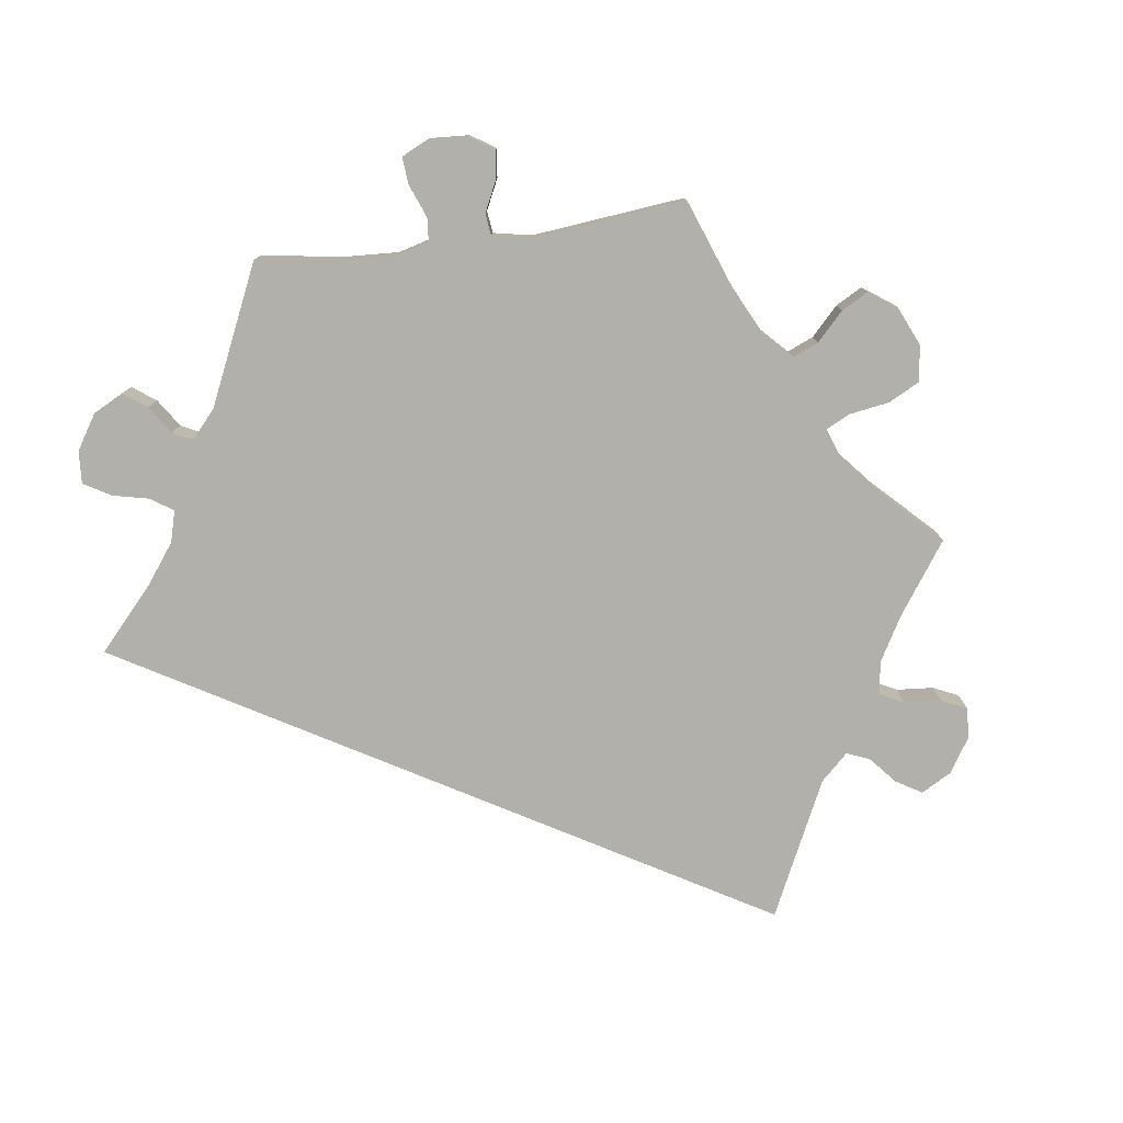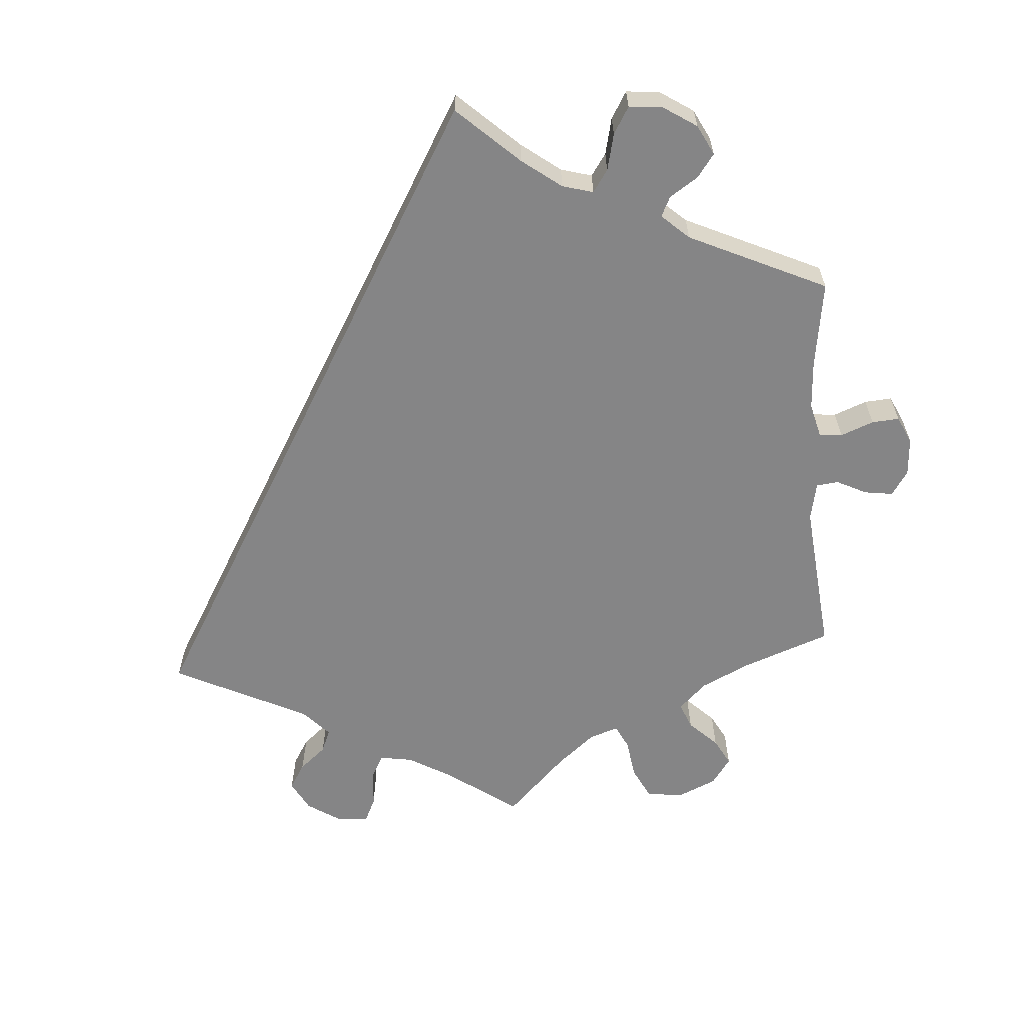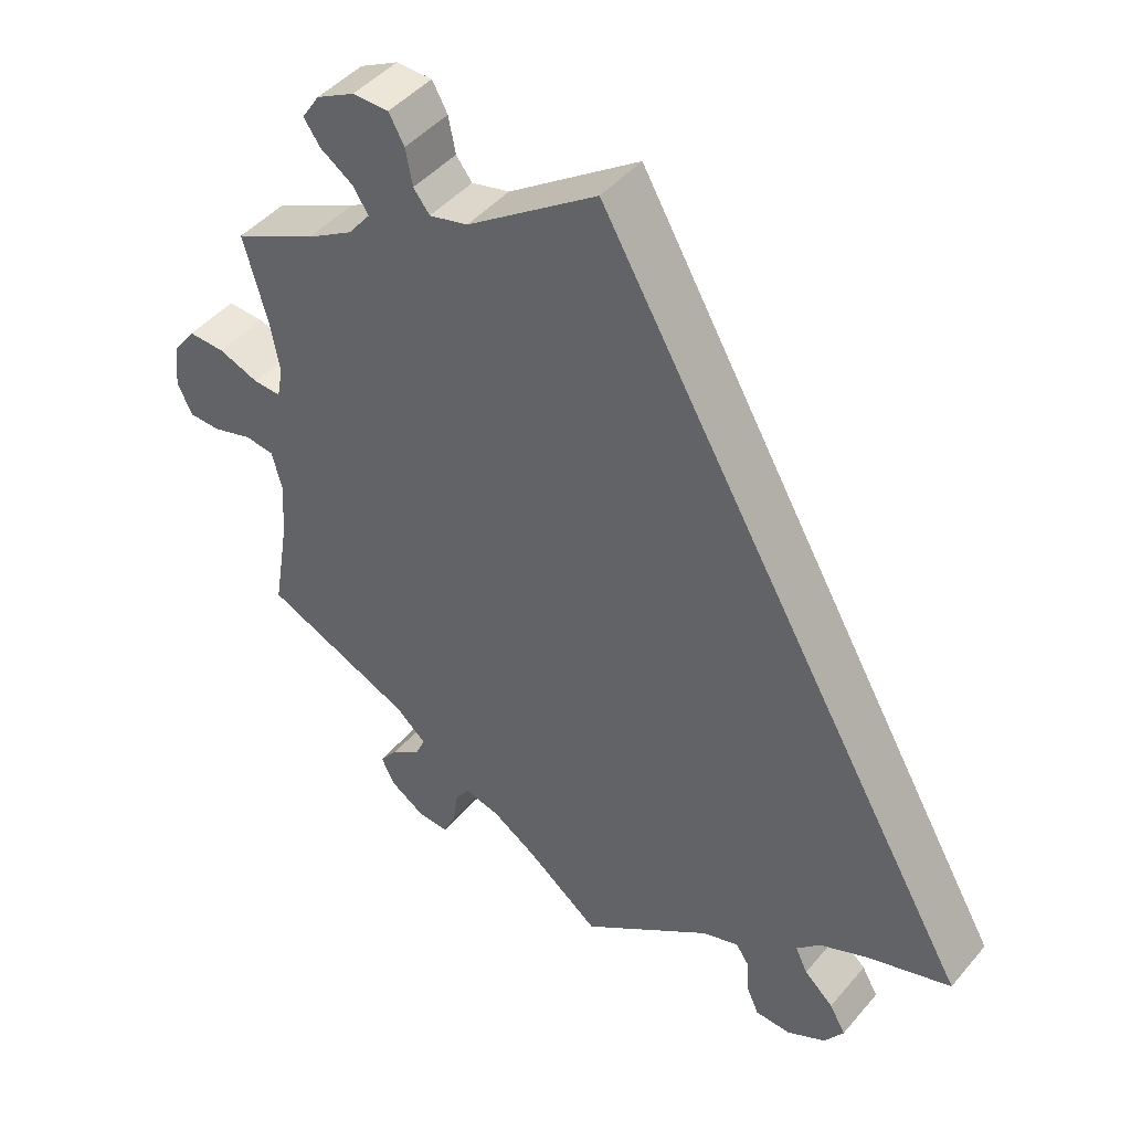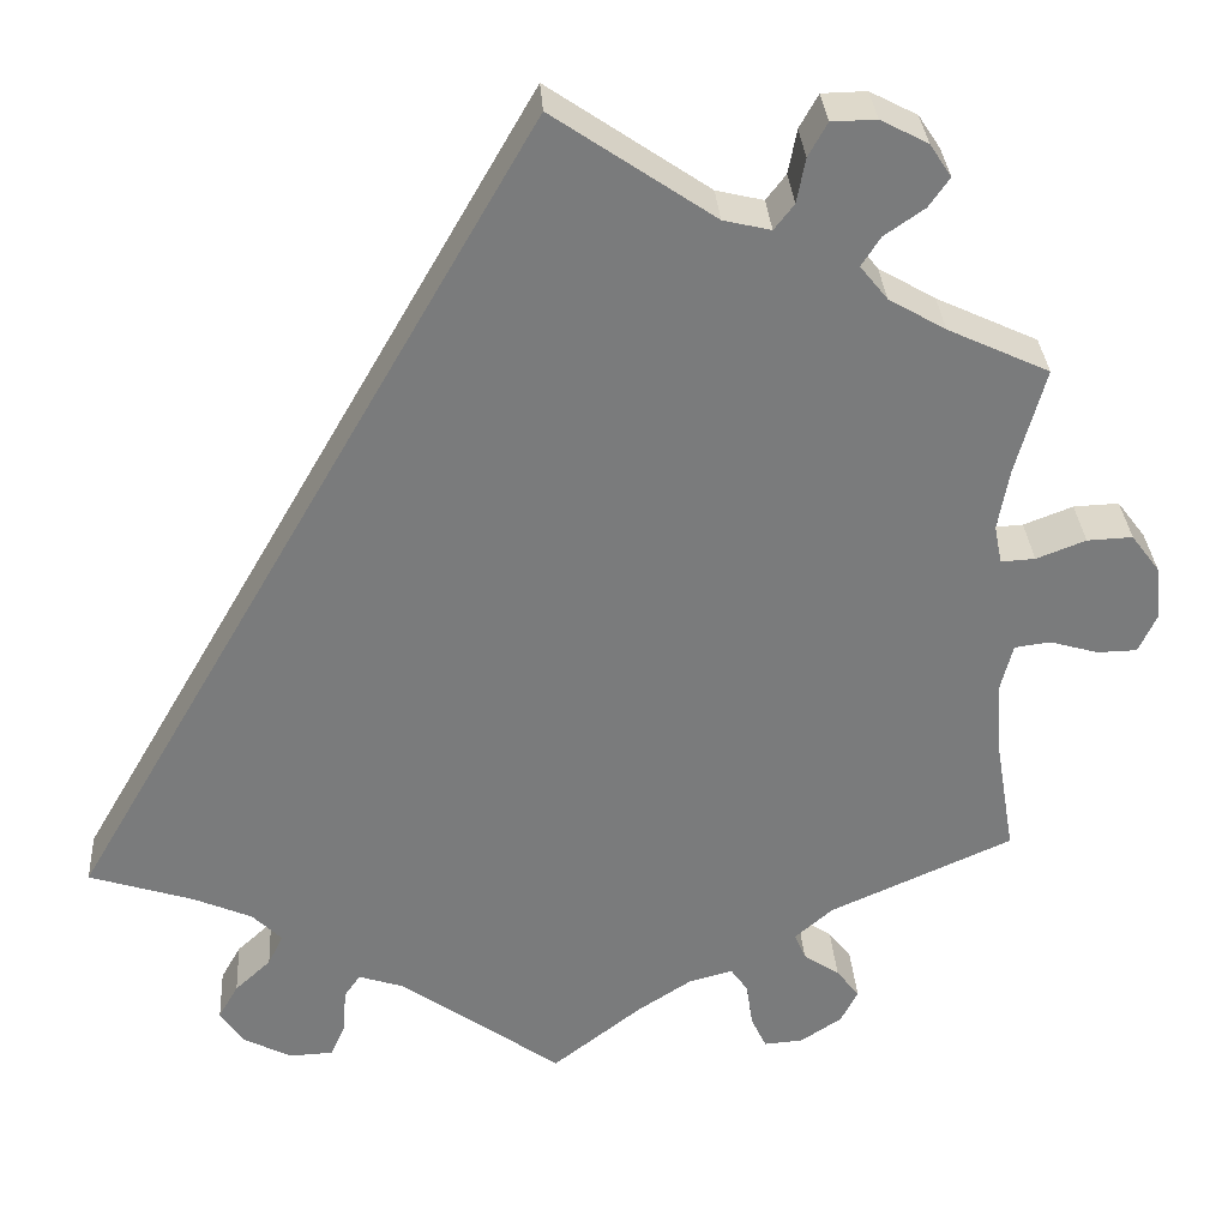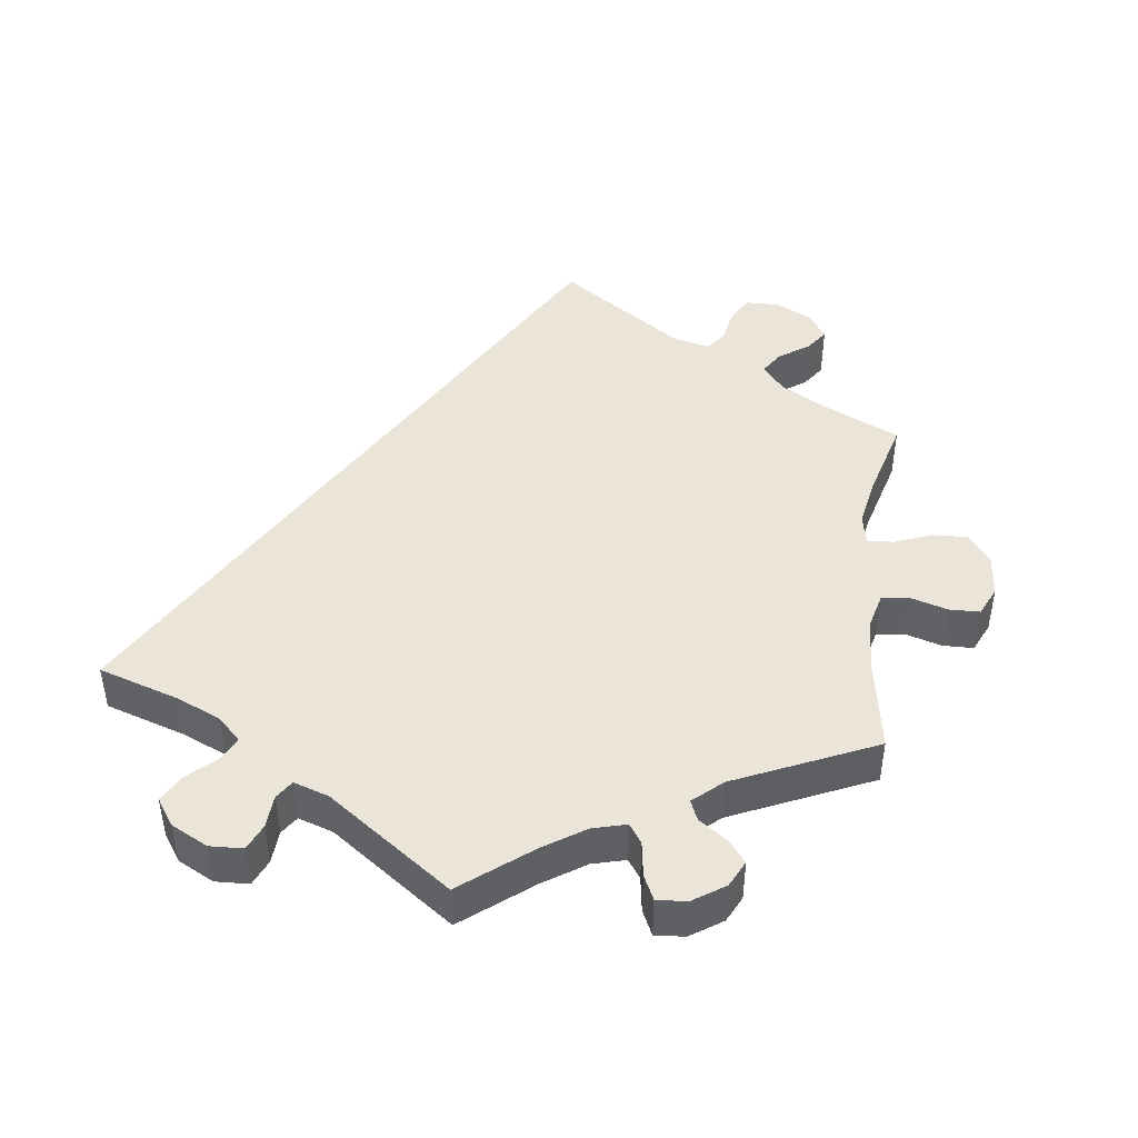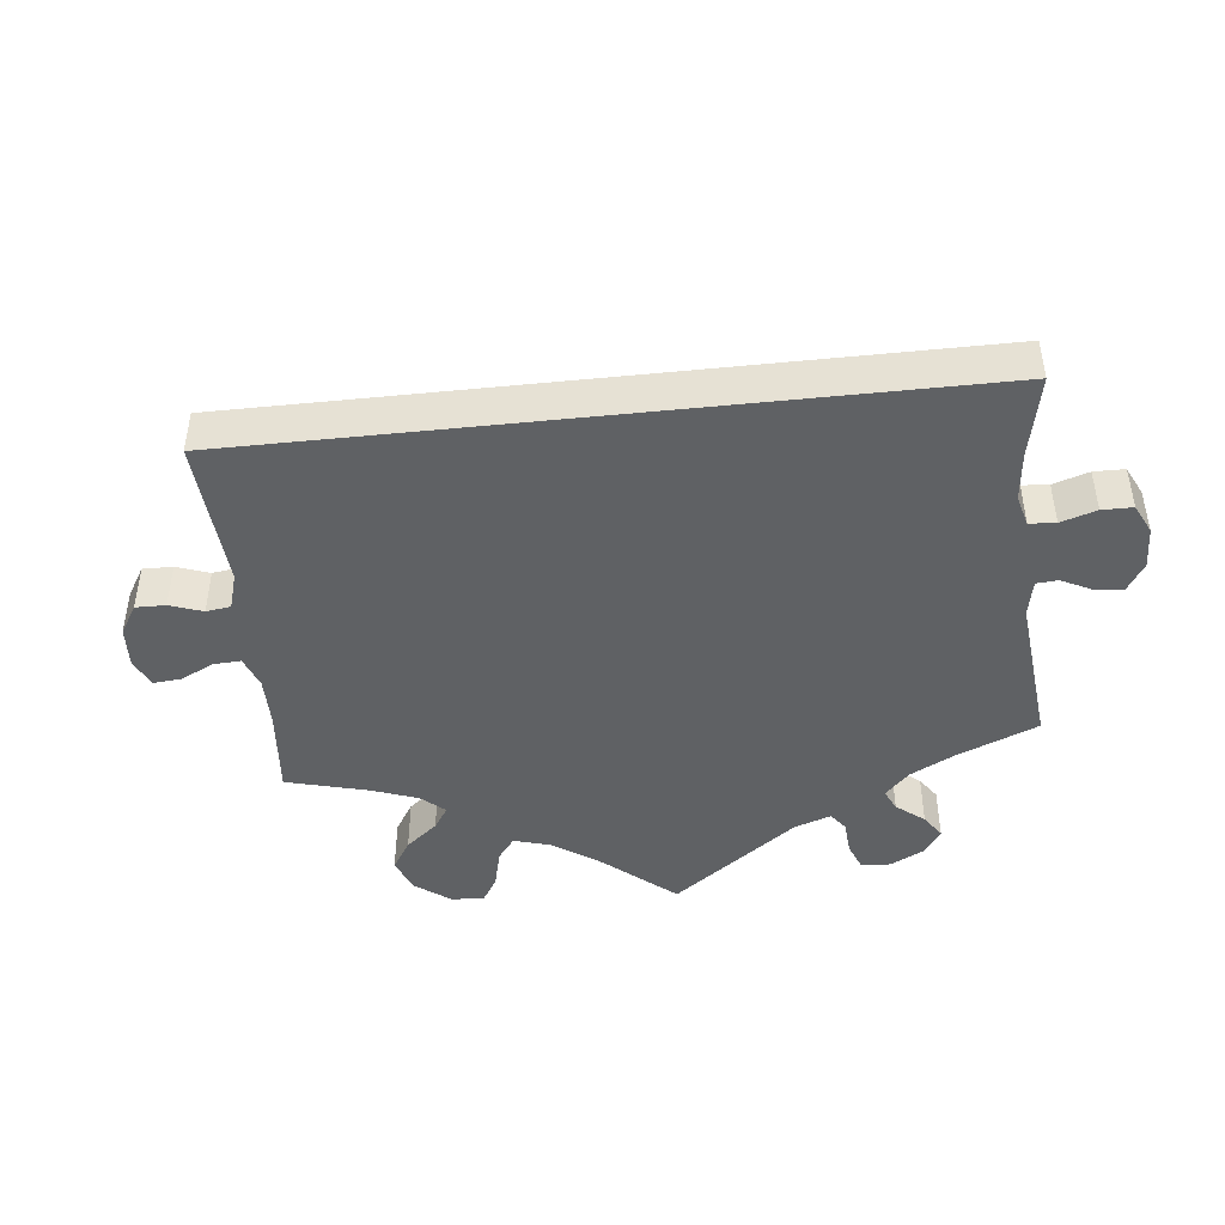
<metadata>
{"format":"obj","ext":"obj","renderer":"f3d","projection":"perspective","resolution":1024,"background":"white","views":[{"elev":-78.5,"azim":-142.3,"up":"+Y"},{"elev":-61.9,"azim":123.9,"up":"+Y"},{"elev":45.1,"azim":37.5,"up":"+Z"},{"elev":32.0,"azim":176.2,"up":"+Z"},{"elev":45.3,"azim":-172.9,"up":"+Y"},{"elev":-46.0,"azim":66.2,"up":"+Y"}]}
</metadata>
<code>
v 0.501 0.07 -0.289
v 0.392 0.07 -0.324
v 0.33 0.07 -0.351
v 0.299 0.07 -0.382
v 0.315 0.07 -0.415
v 0.353 0.07 -0.45
v 0.374 0.07 -0.487
v 0.349 0.07 -0.524
v 0.299 0.07 -0.55
v 0.253 0.07 -0.548
v 0.237 0.07 -0.512
v 0.234 0.07 -0.466
v 0.217 0.07 -0.441
v 0.169 0.07 -0.457
v 0 0.07 -0.578
v -0.095 0.07 -0.504
v -0.152 0.07 -0.467
v -0.198 0.07 -0.455
v -0.216 0.07 -0.481
v -0.223 0.07 -0.529
v -0.239 0.07 -0.563
v -0.28 0.07 -0.56
v -0.324 0.07 -0.531
v -0.342 0.07 -0.495
v -0.318 0.07 -0.464
v -0.28 0.07 -0.438
v -0.268 0.07 -0.41
v -0.308 0.07 -0.375
v -0.501 0.07 -0.289
v -0.48 0.07 -0.163
v -0.475 0.07 -0.088
v -0.488 0.07 -0.037
v -0.526 0.07 -0.032
v -0.577 0.07 -0.047
v -0.619 0.07 -0.046
v -0.638 0.07 -0.005
v -0.632 0.07 0.053
v -0.602 0.07 0.093
v -0.554 0.07 0.091
v -0.502 0.07 0.071
v -0.466 0.07 0.069
v -0.458 0.07 0.11
v -0.47 0.07 0.176
v -0.501 0.07 0.288
v -0.394 0.07 0.338
v -0.334 0.07 0.373
v -0.305 0.07 0.409
v -0.325 0.07 0.44
v -0.367 0.07 0.469
v -0.389 0.07 0.5
v -0.366 0.07 0.535
v -0.316 0.07 0.561
v -0.269 0.07 0.56
v -0.249 0.07 0.524
v -0.24 0.07 0.477
v -0.219 0.07 0.45
v -0.169 0.07 0.462
v 0 0.07 0.578
v 0.501 0 -0.289
v 0.392 0 -0.324
v 0.33 0 -0.351
v 0.299 0 -0.382
v 0.315 0 -0.415
v 0.353 0 -0.45
v 0.374 0 -0.487
v 0.349 0 -0.524
v 0.299 0 -0.55
v 0.253 0 -0.548
v 0.237 0 -0.512
v 0.234 0 -0.466
v 0.217 0 -0.441
v 0.169 0 -0.457
v 0 0 -0.578
v -0.095 0 -0.504
v -0.152 0 -0.467
v -0.198 0 -0.455
v -0.216 0 -0.481
v -0.223 0 -0.529
v -0.239 0 -0.563
v -0.28 0 -0.56
v -0.324 0 -0.531
v -0.342 0 -0.495
v -0.318 0 -0.464
v -0.28 0 -0.438
v -0.268 0 -0.41
v -0.308 0 -0.375
v -0.501 0 -0.289
v -0.48 0 -0.163
v -0.475 0 -0.088
v -0.488 0 -0.037
v -0.526 0 -0.032
v -0.577 0 -0.047
v -0.619 0 -0.046
v -0.638 0 -0.005
v -0.632 0 0.053
v -0.602 0 0.093
v -0.554 0 0.091
v -0.502 0 0.071
v -0.466 0 0.069
v -0.458 0 0.11
v -0.47 0 0.176
v -0.501 0 0.288
v -0.394 0 0.338
v -0.334 0 0.373
v -0.305 0 0.409
v -0.325 0 0.44
v -0.367 0 0.469
v -0.389 0 0.5
v -0.366 0 0.535
v -0.316 0 0.561
v -0.269 0 0.56
v -0.249 0 0.524
v -0.24 0 0.477
v -0.219 0 0.45
v -0.169 0 0.462
v 0 0 0.578
f 57 58 1 2
f 56 57 2 3
f 55 56 3 4
f 52 53 54 55
f 52 55 4 5
f 51 52 5
f 48 49 50 51
f 47 48 51 5
f 46 47 5
f 45 46 5
f 43 44 45 5
f 42 43 5 6
f 41 42 6 7
f 40 41 7 8
f 33 34 35 36
f 32 33 36 37
f 28 29 30
f 27 28 30 31
f 23 24 25 26
f 21 22 23 26
f 19 20 21 26
f 18 19 26 27
f 17 18 27 31
f 14 15 16
f 13 14 16 17
f 9 10 11 12
f 9 12 13
f 8 9 13
f 40 8 13
f 32 37 38 39
f 32 39 40 13
f 13 17 31 32
f 60 59 116 115
f 61 60 115 114
f 62 61 114 113
f 113 112 111 110
f 63 62 113 110
f 63 110 109
f 109 108 107 106
f 63 109 106 105
f 63 105 104
f 63 104 103
f 63 103 102 101
f 64 63 101 100
f 65 64 100 99
f 66 65 99 98
f 94 93 92 91
f 95 94 91 90
f 88 87 86
f 89 88 86 85
f 84 83 82 81
f 84 81 80 79
f 84 79 78 77
f 85 84 77 76
f 89 85 76 75
f 74 73 72
f 75 74 72 71
f 70 69 68 67
f 71 70 67
f 71 67 66
f 71 66 98
f 97 96 95 90
f 71 98 97 90
f 90 89 75 71
f 1 59 60 2
f 2 60 61 3
f 3 61 62 4
f 4 62 63 5
f 5 63 64 6
f 6 64 65 7
f 7 65 66 8
f 8 66 67 9
f 9 67 68 10
f 10 68 69 11
f 11 69 70 12
f 12 70 71 13
f 13 71 72 14
f 14 72 73 15
f 15 73 74 16
f 16 74 75 17
f 17 75 76 18
f 18 76 77 19
f 19 77 78 20
f 20 78 79 21
f 21 79 80 22
f 22 80 81 23
f 23 81 82 24
f 24 82 83 25
f 25 83 84 26
f 26 84 85 27
f 27 85 86 28
f 28 86 87 29
f 29 87 88 30
f 30 88 89 31
f 31 89 90 32
f 32 90 91 33
f 33 91 92 34
f 34 92 93 35
f 35 93 94 36
f 36 94 95 37
f 37 95 96 38
f 38 96 97 39
f 39 97 98 40
f 40 98 99 41
f 41 99 100 42
f 42 100 101 43
f 43 101 102 44
f 44 102 103 45
f 45 103 104 46
f 46 104 105 47
f 47 105 106 48
f 48 106 107 49
f 49 107 108 50
f 50 108 109 51
f 51 109 110 52
f 52 110 111 53
f 53 111 112 54
f 54 112 113 55
f 55 113 114 56
f 56 114 115 57
f 57 115 116 58
f 58 116 59 1

</code>
